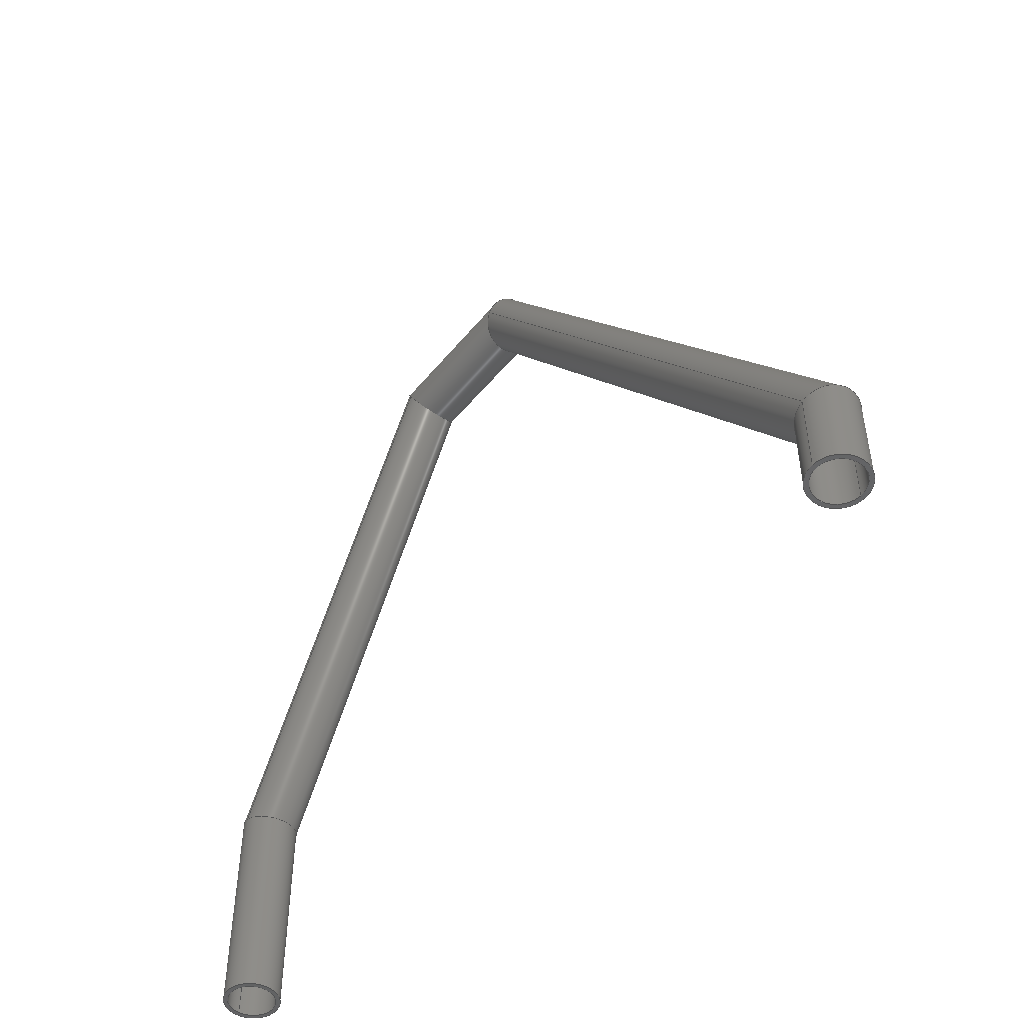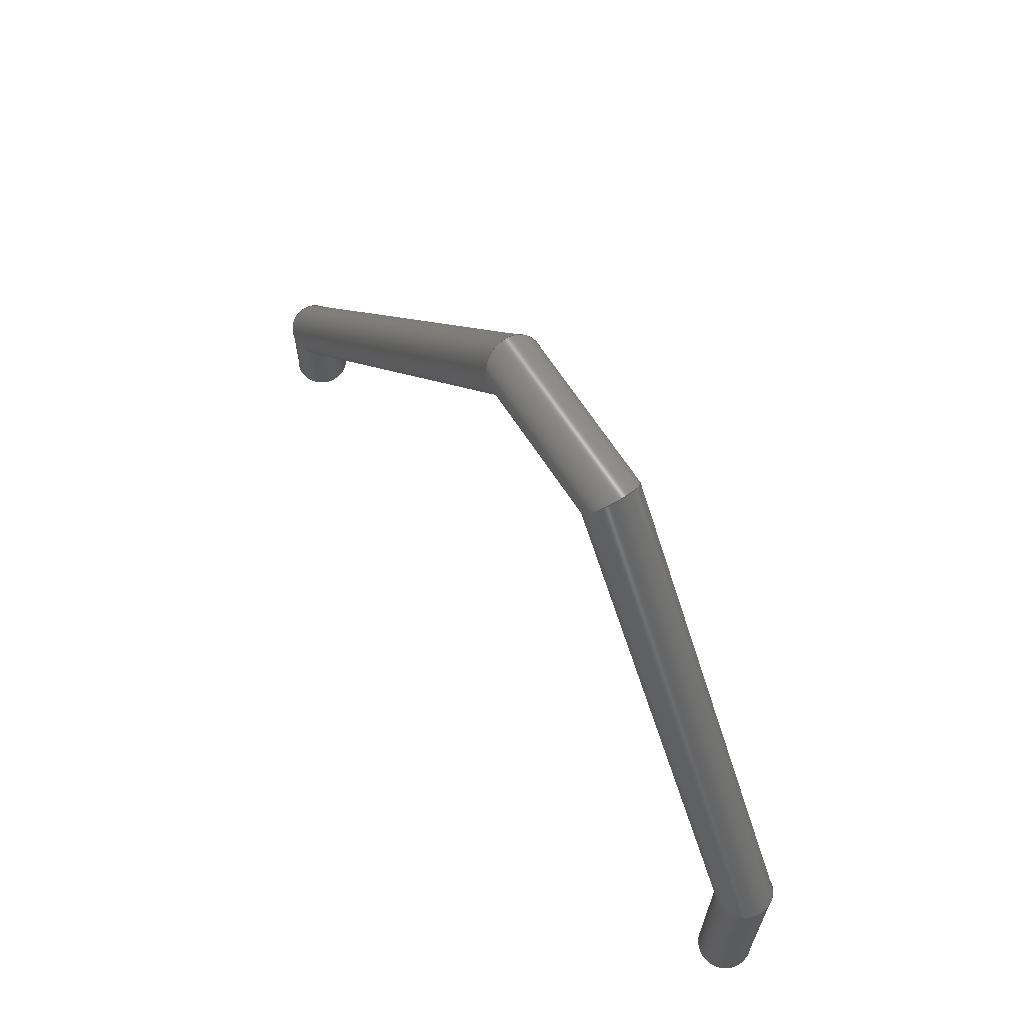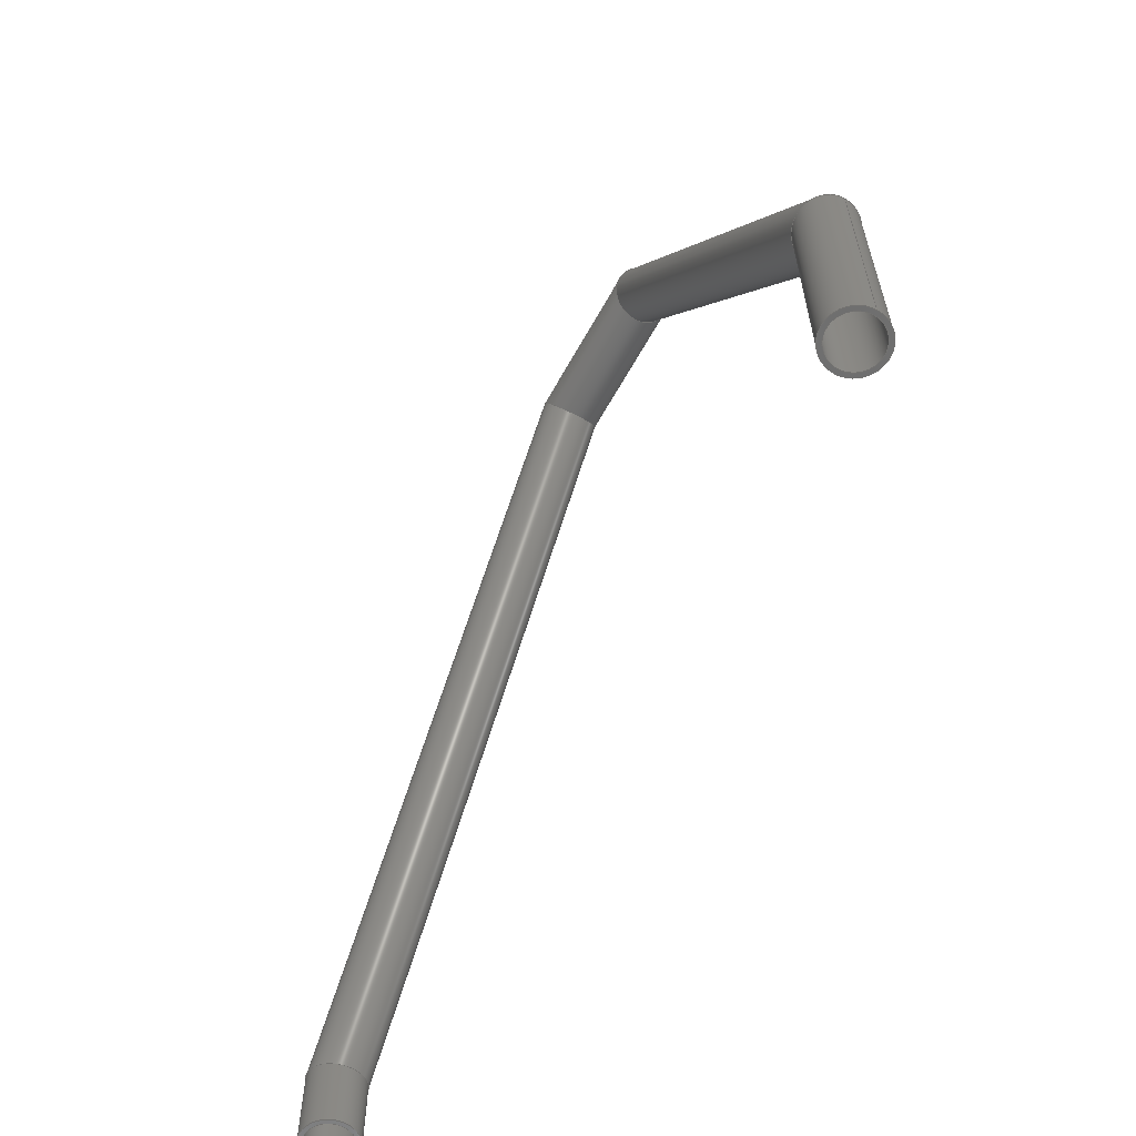
<metadata>
{"format":"step","ext":"stp","renderer":"f3d","projection":"perspective","resolution":1024,"background":"white","views":[{"elev":-48.8,"azim":-134.2,"up":"+Y"},{"elev":66.0,"azim":50.2,"up":"+Y"},{"elev":-61.5,"azim":54.4,"up":"+Y"}]}
</metadata>
<code>
ISO-10303-21;
DATA;
#1=MECHANICAL_DESIGN_GEOMETRIC_PRESENTATION_REPRESENTATION('',(#7),#337);
#2=DIMENSIONAL_EXPONENTS(0,0,0,0,0,0,0);
#3=(
CONVERSION_BASED_UNIT('degree',#4)
NAMED_UNIT(#2)
PLANE_ANGLE_UNIT()
);
#4=PLANE_ANGLE_MEASURE_WITH_UNIT(PLANE_ANGLE_MEASURE(0.01745),#341);
#5=SHAPE_REPRESENTATION_RELATIONSHIP('SRR','None',#344,#6);
#6=ADVANCED_BREP_SHAPE_REPRESENTATION('',(#8),#336);
#7=STYLED_ITEM('',(#353),#8);
#8=MANIFOLD_SOLID_BREP('Body1',#181);
#9=PLANE('',#193);
#10=PLANE('',#209);
#11=CIRCLE('',#192,1.7);
#12=CIRCLE('',#194,2);
#13=CIRCLE('',#208,2);
#14=CIRCLE('',#210,1.7);
#15=FACE_BOUND('',#40,.T.);
#16=FACE_BOUND('',#42,.T.);
#17=FACE_BOUND('',#44,.T.);
#18=FACE_BOUND('',#46,.T.);
#19=FACE_BOUND('',#48,.T.);
#20=FACE_BOUND('',#50,.T.);
#21=FACE_BOUND('',#52,.T.);
#22=FACE_BOUND('',#54,.T.);
#23=FACE_BOUND('',#56,.T.);
#24=FACE_BOUND('',#58,.T.);
#25=FACE_BOUND('',#60,.T.);
#26=FACE_BOUND('',#62,.T.);
#27=FACE_OUTER_BOUND('',#39,.T.);
#28=FACE_OUTER_BOUND('',#41,.T.);
#29=FACE_OUTER_BOUND('',#43,.T.);
#30=FACE_OUTER_BOUND('',#45,.T.);
#31=FACE_OUTER_BOUND('',#47,.T.);
#32=FACE_OUTER_BOUND('',#49,.T.);
#33=FACE_OUTER_BOUND('',#51,.T.);
#34=FACE_OUTER_BOUND('',#53,.T.);
#35=FACE_OUTER_BOUND('',#55,.T.);
#36=FACE_OUTER_BOUND('',#57,.T.);
#37=FACE_OUTER_BOUND('',#59,.T.);
#38=FACE_OUTER_BOUND('',#61,.T.);
#39=EDGE_LOOP('',(#119,#120));
#40=EDGE_LOOP('',(#121,#122));
#41=EDGE_LOOP('',(#123,#124));
#42=EDGE_LOOP('',(#125,#126));
#43=EDGE_LOOP('',(#127,#128));
#44=EDGE_LOOP('',(#129));
#45=EDGE_LOOP('',(#130));
#46=EDGE_LOOP('',(#131));
#47=EDGE_LOOP('',(#132));
#48=EDGE_LOOP('',(#133,#134));
#49=EDGE_LOOP('',(#135,#136));
#50=EDGE_LOOP('',(#137,#138));
#51=EDGE_LOOP('',(#139,#140));
#52=EDGE_LOOP('',(#141,#142));
#53=EDGE_LOOP('',(#143,#144));
#54=EDGE_LOOP('',(#145,#146));
#55=EDGE_LOOP('',(#147));
#56=EDGE_LOOP('',(#148,#149));
#57=EDGE_LOOP('',(#150));
#58=EDGE_LOOP('',(#151));
#59=EDGE_LOOP('',(#152));
#60=EDGE_LOOP('',(#153,#154));
#61=EDGE_LOOP('',(#155,#156));
#62=EDGE_LOOP('',(#157,#158));
#63=ELLIPSE('',#184,1.908,1.7);
#64=ELLIPSE('',#185,1.908,1.7);
#65=ELLIPSE('',#186,1.953,1.7);
#66=ELLIPSE('',#187,1.953,1.7);
#67=ELLIPSE('',#189,1.787,1.7);
#68=ELLIPSE('',#190,1.787,1.7);
#69=ELLIPSE('',#196,2.103,2);
#70=ELLIPSE('',#197,2.103,2);
#71=ELLIPSE('',#199,2.245,2);
#72=ELLIPSE('',#200,2.245,2);
#73=ELLIPSE('',#202,2.298,2);
#74=ELLIPSE('',#203,2.298,2);
#75=ELLIPSE('',#205,2.075,2);
#76=ELLIPSE('',#206,2.075,2);
#77=ELLIPSE('',#212,1.764,1.7);
#78=ELLIPSE('',#213,1.764,1.7);
#79=VERTEX_POINT('',#283);
#80=VERTEX_POINT('',#284);
#81=VERTEX_POINT('',#287);
#82=VERTEX_POINT('',#288);
#83=VERTEX_POINT('',#292);
#84=VERTEX_POINT('',#293);
#85=VERTEX_POINT('',#297);
#86=VERTEX_POINT('',#300);
#87=VERTEX_POINT('',#303);
#88=VERTEX_POINT('',#304);
#89=VERTEX_POINT('',#308);
#90=VERTEX_POINT('',#309);
#91=VERTEX_POINT('',#313);
#92=VERTEX_POINT('',#314);
#93=VERTEX_POINT('',#318);
#94=VERTEX_POINT('',#319);
#95=VERTEX_POINT('',#323);
#96=VERTEX_POINT('',#326);
#97=VERTEX_POINT('',#329);
#98=VERTEX_POINT('',#330);
#99=EDGE_CURVE('',#79,#80,#63,.T.);
#100=EDGE_CURVE('',#80,#79,#64,.T.);
#101=EDGE_CURVE('',#81,#82,#65,.T.);
#102=EDGE_CURVE('',#82,#81,#66,.T.);
#103=EDGE_CURVE('',#83,#84,#67,.T.);
#104=EDGE_CURVE('',#84,#83,#68,.T.);
#105=EDGE_CURVE('',#85,#85,#11,.T.);
#106=EDGE_CURVE('',#86,#86,#12,.T.);
#107=EDGE_CURVE('',#87,#88,#69,.T.);
#108=EDGE_CURVE('',#88,#87,#70,.T.);
#109=EDGE_CURVE('',#89,#90,#71,.T.);
#110=EDGE_CURVE('',#90,#89,#72,.T.);
#111=EDGE_CURVE('',#91,#92,#73,.T.);
#112=EDGE_CURVE('',#92,#91,#74,.T.);
#113=EDGE_CURVE('',#93,#94,#75,.T.);
#114=EDGE_CURVE('',#94,#93,#76,.T.);
#115=EDGE_CURVE('',#95,#95,#13,.T.);
#116=EDGE_CURVE('',#96,#96,#14,.T.);
#117=EDGE_CURVE('',#97,#98,#77,.T.);
#118=EDGE_CURVE('',#98,#97,#78,.T.);
#119=ORIENTED_EDGE('',*,*,#99,.F.);
#120=ORIENTED_EDGE('',*,*,#100,.F.);
#121=ORIENTED_EDGE('',*,*,#101,.T.);
#122=ORIENTED_EDGE('',*,*,#102,.T.);
#123=ORIENTED_EDGE('',*,*,#103,.F.);
#124=ORIENTED_EDGE('',*,*,#104,.F.);
#125=ORIENTED_EDGE('',*,*,#99,.T.);
#126=ORIENTED_EDGE('',*,*,#100,.T.);
#127=ORIENTED_EDGE('',*,*,#104,.T.);
#128=ORIENTED_EDGE('',*,*,#103,.T.);
#129=ORIENTED_EDGE('',*,*,#105,.T.);
#130=ORIENTED_EDGE('',*,*,#106,.F.);
#131=ORIENTED_EDGE('',*,*,#105,.F.);
#132=ORIENTED_EDGE('',*,*,#106,.T.);
#133=ORIENTED_EDGE('',*,*,#107,.T.);
#134=ORIENTED_EDGE('',*,*,#108,.T.);
#135=ORIENTED_EDGE('',*,*,#108,.F.);
#136=ORIENTED_EDGE('',*,*,#107,.F.);
#137=ORIENTED_EDGE('',*,*,#109,.T.);
#138=ORIENTED_EDGE('',*,*,#110,.T.);
#139=ORIENTED_EDGE('',*,*,#110,.F.);
#140=ORIENTED_EDGE('',*,*,#109,.F.);
#141=ORIENTED_EDGE('',*,*,#111,.T.);
#142=ORIENTED_EDGE('',*,*,#112,.T.);
#143=ORIENTED_EDGE('',*,*,#112,.F.);
#144=ORIENTED_EDGE('',*,*,#111,.F.);
#145=ORIENTED_EDGE('',*,*,#113,.T.);
#146=ORIENTED_EDGE('',*,*,#114,.T.);
#147=ORIENTED_EDGE('',*,*,#115,.T.);
#148=ORIENTED_EDGE('',*,*,#113,.F.);
#149=ORIENTED_EDGE('',*,*,#114,.F.);
#150=ORIENTED_EDGE('',*,*,#115,.F.);
#151=ORIENTED_EDGE('',*,*,#116,.F.);
#152=ORIENTED_EDGE('',*,*,#116,.T.);
#153=ORIENTED_EDGE('',*,*,#117,.F.);
#154=ORIENTED_EDGE('',*,*,#118,.F.);
#155=ORIENTED_EDGE('',*,*,#101,.F.);
#156=ORIENTED_EDGE('',*,*,#102,.F.);
#157=ORIENTED_EDGE('',*,*,#117,.T.);
#158=ORIENTED_EDGE('',*,*,#118,.T.);
#159=CYLINDRICAL_SURFACE('',#183,1.7);
#160=CYLINDRICAL_SURFACE('',#188,1.7);
#161=CYLINDRICAL_SURFACE('',#191,1.7);
#162=CYLINDRICAL_SURFACE('',#195,2);
#163=CYLINDRICAL_SURFACE('',#198,2);
#164=CYLINDRICAL_SURFACE('',#201,2);
#165=CYLINDRICAL_SURFACE('',#204,2);
#166=CYLINDRICAL_SURFACE('',#207,2);
#167=CYLINDRICAL_SURFACE('',#211,1.7);
#168=CYLINDRICAL_SURFACE('',#214,1.7);
#169=ADVANCED_FACE('',(#27,#15),#159,.F.);
#170=ADVANCED_FACE('',(#28,#16),#160,.F.);
#171=ADVANCED_FACE('',(#29,#17),#161,.F.);
#172=ADVANCED_FACE('',(#30,#18),#9,.T.);
#173=ADVANCED_FACE('',(#31,#19),#162,.T.);
#174=ADVANCED_FACE('',(#32,#20),#163,.T.);
#175=ADVANCED_FACE('',(#33,#21),#164,.T.);
#176=ADVANCED_FACE('',(#34,#22),#165,.T.);
#177=ADVANCED_FACE('',(#35,#23),#166,.T.);
#178=ADVANCED_FACE('',(#36,#24),#10,.T.);
#179=ADVANCED_FACE('',(#37,#25),#167,.F.);
#180=ADVANCED_FACE('',(#38,#26),#168,.F.);
#181=CLOSED_SHELL('',(#169,#170,#171,#172,#173,#174,#175,#176,#177,#178,
#179,#180));
#182=AXIS2_PLACEMENT_3D('placement',#281,#215,#216);
#183=AXIS2_PLACEMENT_3D('',#282,#217,#218);
#184=AXIS2_PLACEMENT_3D('',#285,#219,#220);
#185=AXIS2_PLACEMENT_3D('',#286,#221,#222);
#186=AXIS2_PLACEMENT_3D('',#289,#223,#224);
#187=AXIS2_PLACEMENT_3D('',#290,#225,#226);
#188=AXIS2_PLACEMENT_3D('',#291,#227,#228);
#189=AXIS2_PLACEMENT_3D('',#294,#229,#230);
#190=AXIS2_PLACEMENT_3D('',#295,#231,#232);
#191=AXIS2_PLACEMENT_3D('',#296,#233,#234);
#192=AXIS2_PLACEMENT_3D('',#298,#235,#236);
#193=AXIS2_PLACEMENT_3D('',#299,#237,#238);
#194=AXIS2_PLACEMENT_3D('',#301,#239,#240);
#195=AXIS2_PLACEMENT_3D('',#302,#241,#242);
#196=AXIS2_PLACEMENT_3D('',#305,#243,#244);
#197=AXIS2_PLACEMENT_3D('',#306,#245,#246);
#198=AXIS2_PLACEMENT_3D('',#307,#247,#248);
#199=AXIS2_PLACEMENT_3D('',#310,#249,#250);
#200=AXIS2_PLACEMENT_3D('',#311,#251,#252);
#201=AXIS2_PLACEMENT_3D('',#312,#253,#254);
#202=AXIS2_PLACEMENT_3D('',#315,#255,#256);
#203=AXIS2_PLACEMENT_3D('',#316,#257,#258);
#204=AXIS2_PLACEMENT_3D('',#317,#259,#260);
#205=AXIS2_PLACEMENT_3D('',#320,#261,#262);
#206=AXIS2_PLACEMENT_3D('',#321,#263,#264);
#207=AXIS2_PLACEMENT_3D('',#322,#265,#266);
#208=AXIS2_PLACEMENT_3D('',#324,#267,#268);
#209=AXIS2_PLACEMENT_3D('',#325,#269,#270);
#210=AXIS2_PLACEMENT_3D('',#327,#271,#272);
#211=AXIS2_PLACEMENT_3D('',#328,#273,#274);
#212=AXIS2_PLACEMENT_3D('',#331,#275,#276);
#213=AXIS2_PLACEMENT_3D('',#332,#277,#278);
#214=AXIS2_PLACEMENT_3D('',#333,#279,#280);
#215=DIRECTION('axis',(0,0,1));
#216=DIRECTION('refdir',(1,0,0));
#217=DIRECTION('center_axis',(-0.9929,0,-0.1191));
#218=DIRECTION('ref_axis',(0,1,0));
#219=DIRECTION('center_axis',(0.8847,0.454,0.1062));
#220=DIRECTION('ref_axis',(-0.4508,0.891,-0.05409));
#221=DIRECTION('center_axis',(0.8847,0.454,0.1062));
#222=DIRECTION('ref_axis',(-0.4508,0.891,-0.05409));
#223=DIRECTION('center_axis',(0.8642,-0.4924,0.1037));
#224=DIRECTION('ref_axis',(0.4889,0.8704,0.05867));
#225=DIRECTION('center_axis',(0.8642,-0.4924,0.1037));
#226=DIRECTION('ref_axis',(0.4889,0.8704,0.05867));
#227=DIRECTION('center_axis',(-0.5836,-0.809,-0.07003));
#228=DIRECTION('ref_axis',(-0.8033,0.5878,-0.09639));
#229=DIRECTION('center_axis',(0.3068,0.9511,0.03682));
#230=DIRECTION('ref_axis',(-0.9443,0.309,-0.1133));
#231=DIRECTION('center_axis',(0.3068,0.9511,0.03682));
#232=DIRECTION('ref_axis',(-0.9443,0.309,-0.1133));
#233=DIRECTION('center_axis',(0,-1,0));
#234=DIRECTION('ref_axis',(-0.9929,0,-0.1191));
#235=DIRECTION('center_axis',(0,-1,0));
#236=DIRECTION('ref_axis',(-0.9929,0,-0.1191));
#237=DIRECTION('center_axis',(0,-1,0));
#238=DIRECTION('ref_axis',(-1,0,0));
#239=DIRECTION('center_axis',(0,1,0));
#240=DIRECTION('ref_axis',(0.9929,0,0.1191));
#241=DIRECTION('center_axis',(0,-1,0));
#242=DIRECTION('ref_axis',(-0.9929,0,-0.1191));
#243=DIRECTION('center_axis',(-0.3068,-0.9511,-0.03682));
#244=DIRECTION('ref_axis',(-0.9443,0.309,-0.1133));
#245=DIRECTION('center_axis',(-0.3068,-0.9511,-0.03682));
#246=DIRECTION('ref_axis',(-0.9443,0.309,-0.1133));
#247=DIRECTION('center_axis',(-0.5836,-0.809,-0.07003));
#248=DIRECTION('ref_axis',(-0.8033,0.5878,-0.09639));
#249=DIRECTION('center_axis',(-0.8847,-0.454,-0.1062));
#250=DIRECTION('ref_axis',(-0.4508,0.891,-0.05409));
#251=DIRECTION('center_axis',(-0.8847,-0.454,-0.1062));
#252=DIRECTION('ref_axis',(-0.4508,0.891,-0.05409));
#253=DIRECTION('center_axis',(-0.9929,0,-0.1191));
#254=DIRECTION('ref_axis',(0,1,0));
#255=DIRECTION('center_axis',(-0.8642,0.4924,-0.1037));
#256=DIRECTION('ref_axis',(0.4889,0.8704,0.05867));
#257=DIRECTION('center_axis',(-0.8642,0.4924,-0.1037));
#258=DIRECTION('ref_axis',(0.4889,0.8704,0.05867));
#259=DIRECTION('center_axis',(-0.5114,0.8572,-0.06136));
#260=DIRECTION('ref_axis',(0.8511,0.515,0.1021));
#261=DIRECTION('center_axis',(-0.2653,0.9636,-0.03184));
#262=DIRECTION('ref_axis',(0.9568,0.2672,0.1148));
#263=DIRECTION('center_axis',(-0.2653,0.9636,-0.03184));
#264=DIRECTION('ref_axis',(0.9568,0.2672,0.1148));
#265=DIRECTION('center_axis',(0,1,0));
#266=DIRECTION('ref_axis',(0.9929,0,0.1191));
#267=DIRECTION('center_axis',(0,1,0));
#268=DIRECTION('ref_axis',(0.9929,0,0.1191));
#269=DIRECTION('center_axis',(0,-1,0));
#270=DIRECTION('ref_axis',(-1,0,0));
#271=DIRECTION('center_axis',(0,-1,0));
#272=DIRECTION('ref_axis',(0.9929,0,0.1191));
#273=DIRECTION('center_axis',(0,1,0));
#274=DIRECTION('ref_axis',(0.9929,0,0.1191));
#275=DIRECTION('center_axis',(0.2653,-0.9636,0.03184));
#276=DIRECTION('ref_axis',(0.9568,0.2672,0.1148));
#277=DIRECTION('center_axis',(0.2653,-0.9636,0.03184));
#278=DIRECTION('ref_axis',(0.9568,0.2672,0.1148));
#279=DIRECTION('center_axis',(-0.5114,0.8572,-0.06136));
#280=DIRECTION('ref_axis',(0.8511,0.515,0.1021));
#281=CARTESIAN_POINT('',(0,0,0));
#282=CARTESIAN_POINT('Origin',(178.4,52,-40.56));
#283=CARTESIAN_POINT('',(178.6,52,-42.25));
#284=CARTESIAN_POINT('',(178.2,52,-38.88));
#285=CARTESIAN_POINT('Origin',(178.4,52,-40.56));
#286=CARTESIAN_POINT('Origin',(178.4,52,-40.56));
#287=CARTESIAN_POINT('',(189.3,52,-40.98));
#288=CARTESIAN_POINT('',(188.9,52,-37.6));
#289=CARTESIAN_POINT('Origin',(189.1,52,-39.29));
#290=CARTESIAN_POINT('Origin',(189.1,52,-39.29));
#291=CARTESIAN_POINT('Origin',(148.2,10,-44.2));
#292=CARTESIAN_POINT('',(148.4,10,-45.89));
#293=CARTESIAN_POINT('',(147.9,10,-42.51));
#294=CARTESIAN_POINT('Origin',(148.2,10,-44.2));
#295=CARTESIAN_POINT('Origin',(148.2,10,-44.2));
#296=CARTESIAN_POINT('Origin',(148.2,0,-44.2));
#297=CARTESIAN_POINT('',(149.8,4.3,-44));
#298=CARTESIAN_POINT('Origin',(148.2,4.3,-44.2));
#299=CARTESIAN_POINT('Origin',(152.5,4.3,0));
#300=CARTESIAN_POINT('',(150.1,4.3,-43.96));
#301=CARTESIAN_POINT('Origin',(148.2,4.3,-44.2));
#302=CARTESIAN_POINT('Origin',(148.2,0,-44.2));
#303=CARTESIAN_POINT('',(148.4,10,-46.19));
#304=CARTESIAN_POINT('',(147.9,10,-42.21));
#305=CARTESIAN_POINT('Origin',(148.2,10,-44.2));
#306=CARTESIAN_POINT('Origin',(148.2,10,-44.2));
#307=CARTESIAN_POINT('Origin',(148.2,10,-44.2));
#308=CARTESIAN_POINT('',(178.2,52,-38.58));
#309=CARTESIAN_POINT('',(178.7,52,-42.55));
#310=CARTESIAN_POINT('Origin',(178.4,52,-40.56));
#311=CARTESIAN_POINT('Origin',(178.4,52,-40.56));
#312=CARTESIAN_POINT('Origin',(178.4,52,-40.56));
#313=CARTESIAN_POINT('',(189.3,52,-41.28));
#314=CARTESIAN_POINT('',(188.8,52,-37.31));
#315=CARTESIAN_POINT('Origin',(189.1,52,-39.29));
#316=CARTESIAN_POINT('Origin',(189.1,52,-39.29));
#317=CARTESIAN_POINT('Origin',(189.1,52,-39.29));
#318=CARTESIAN_POINT('',(207.9,20,-35.01));
#319=CARTESIAN_POINT('',(208.4,20,-38.99));
#320=CARTESIAN_POINT('Origin',(208.2,20,-37));
#321=CARTESIAN_POINT('Origin',(208.2,20,-37));
#322=CARTESIAN_POINT('Origin',(208.2,20,-37));
#323=CARTESIAN_POINT('',(210.1,4.3,-36.76));
#324=CARTESIAN_POINT('Origin',(208.2,4.3,-37));
#325=CARTESIAN_POINT('Origin',(210.2,4.3,0));
#326=CARTESIAN_POINT('',(209.8,4.3,-36.8));
#327=CARTESIAN_POINT('Origin',(208.2,4.3,-37));
#328=CARTESIAN_POINT('Origin',(208.2,20,-37));
#329=CARTESIAN_POINT('',(208.4,20,-38.69));
#330=CARTESIAN_POINT('',(207.9,20,-35.31));
#331=CARTESIAN_POINT('Origin',(208.2,20,-37));
#332=CARTESIAN_POINT('Origin',(208.2,20,-37));
#333=CARTESIAN_POINT('Origin',(189.1,52,-39.29));
#334=UNCERTAINTY_MEASURE_WITH_UNIT(LENGTH_MEASURE(0.001),#338,
'DISTANCE_ACCURACY_VALUE',
'Maximum model space distance between geometric entities at asserted c
onnectivities');
#335=UNCERTAINTY_MEASURE_WITH_UNIT(LENGTH_MEASURE(1e-06),#339,
'DISTANCE_ACCURACY_VALUE',
'Maximum model space distance between geometric entities at asserted c
onnectivities');
#336=(
GEOMETRIC_REPRESENTATION_CONTEXT(3)
GLOBAL_UNCERTAINTY_ASSIGNED_CONTEXT((#334))
GLOBAL_UNIT_ASSIGNED_CONTEXT((#338,#341,#340))
REPRESENTATION_CONTEXT('','3D')
);
#337=(
GEOMETRIC_REPRESENTATION_CONTEXT(3)
GLOBAL_UNCERTAINTY_ASSIGNED_CONTEXT((#335))
GLOBAL_UNIT_ASSIGNED_CONTEXT((#339,#3,#340))
REPRESENTATION_CONTEXT('','3D')
);
#338=(
LENGTH_UNIT()
NAMED_UNIT(*)
SI_UNIT(.CENTI.,.METRE.)
);
#339=(
LENGTH_UNIT()
NAMED_UNIT(*)
SI_UNIT(.MILLI.,.METRE.)
);
#340=(
NAMED_UNIT(*)
SI_UNIT($,.STERADIAN.)
SOLID_ANGLE_UNIT()
);
#341=(
NAMED_UNIT(*)
PLANE_ANGLE_UNIT()
SI_UNIT($,.RADIAN.)
);
#342=SHAPE_DEFINITION_REPRESENTATION(#343,#344);
#343=PRODUCT_DEFINITION_SHAPE('',$,#346);
#344=SHAPE_REPRESENTATION('',(#182),#336);
#345=PRODUCT_DEFINITION_CONTEXT('part definition',#350,'design');
#346=PRODUCT_DEFINITION('MANIFOLD_SOLID_BREP_1668_1',
'MANIFOLD_SOLID_BREP_1668_1',#347,#345);
#347=PRODUCT_DEFINITION_FORMATION('',$,#352);
#348=PRODUCT_RELATED_PRODUCT_CATEGORY('MANIFOLD_SOLID_BREP_1668_1',
'MANIFOLD_SOLID_BREP_1668_1',(#352));
#349=APPLICATION_PROTOCOL_DEFINITION('international standard',
'automotive_design',2009,#350);
#350=APPLICATION_CONTEXT(
'Core Data for Automotive Mechanical Design Process');
#351=PRODUCT_CONTEXT('part definition',#350,'mechanical');
#352=PRODUCT('MANIFOLD_SOLID_BREP_1668_1','MANIFOLD_SOLID_BREP_1668_1',
$,(#351));
#353=PRESENTATION_STYLE_ASSIGNMENT((#354));
#354=SURFACE_STYLE_USAGE(.BOTH.,#355);
#355=SURFACE_SIDE_STYLE('',(#356));
#356=SURFACE_STYLE_FILL_AREA(#357);
#357=FILL_AREA_STYLE('Steel - Satin',(#358));
#358=FILL_AREA_STYLE_COLOUR('Steel - Satin',#359);
#359=COLOUR_RGB('Steel - Satin',0.6275,0.6275,0.6275);
ENDSEC;
END-ISO-10303-21;

</code>
